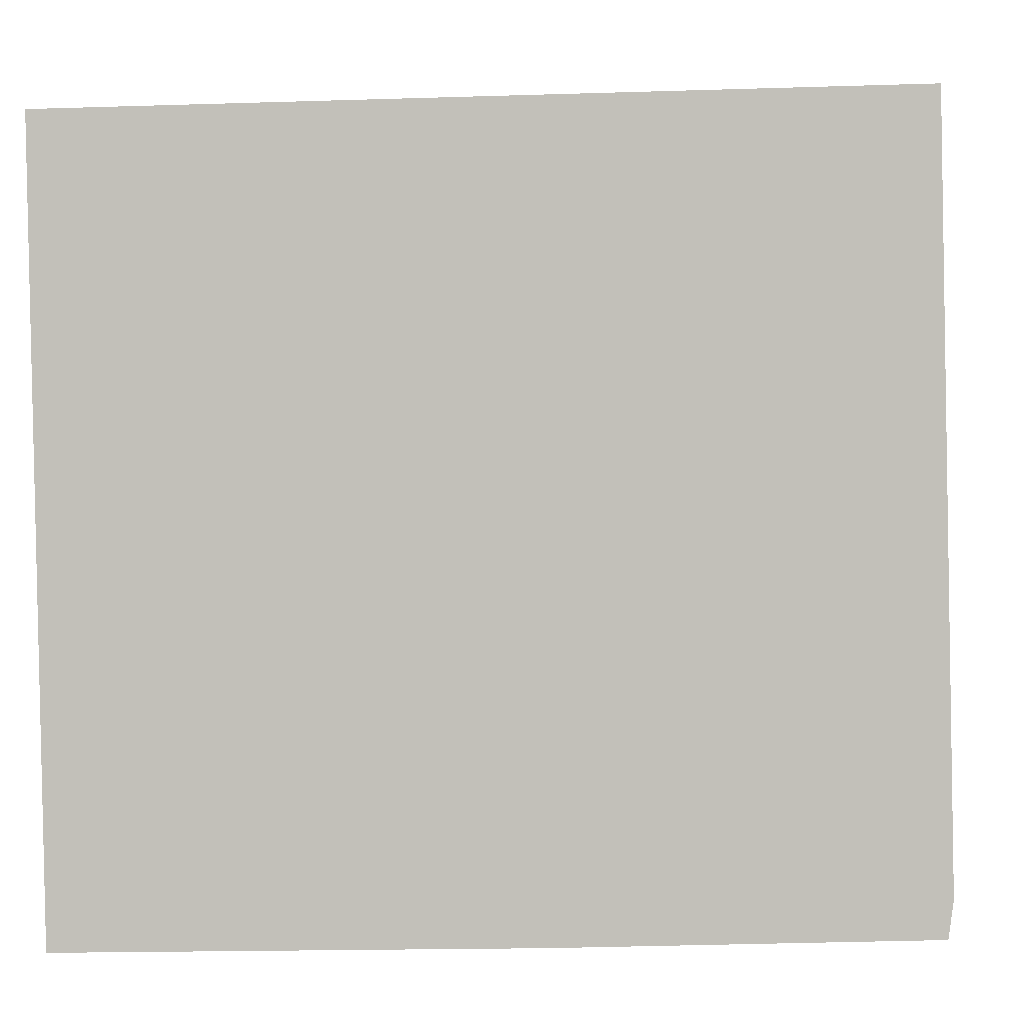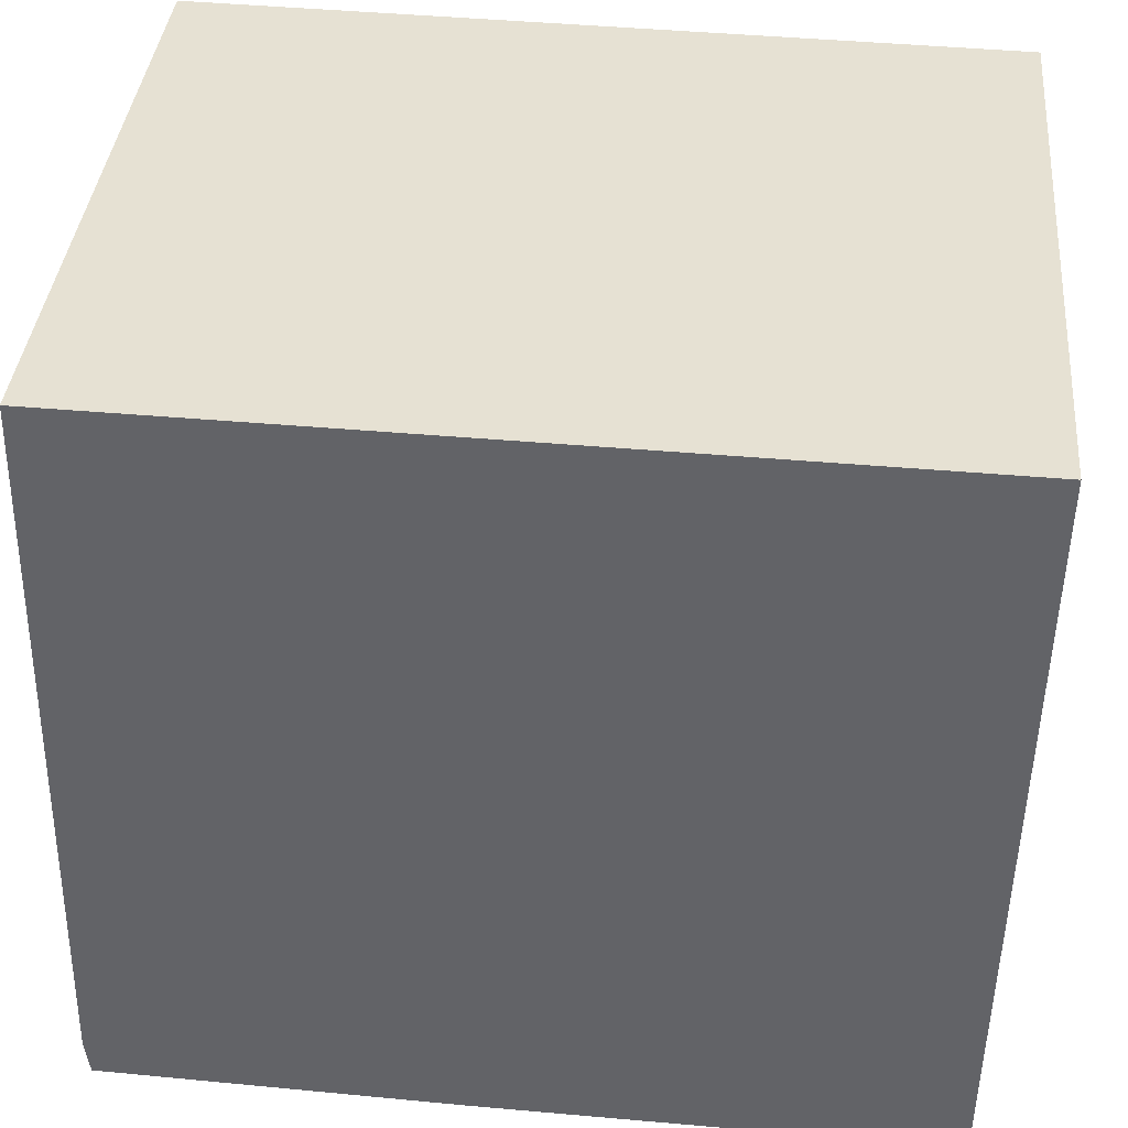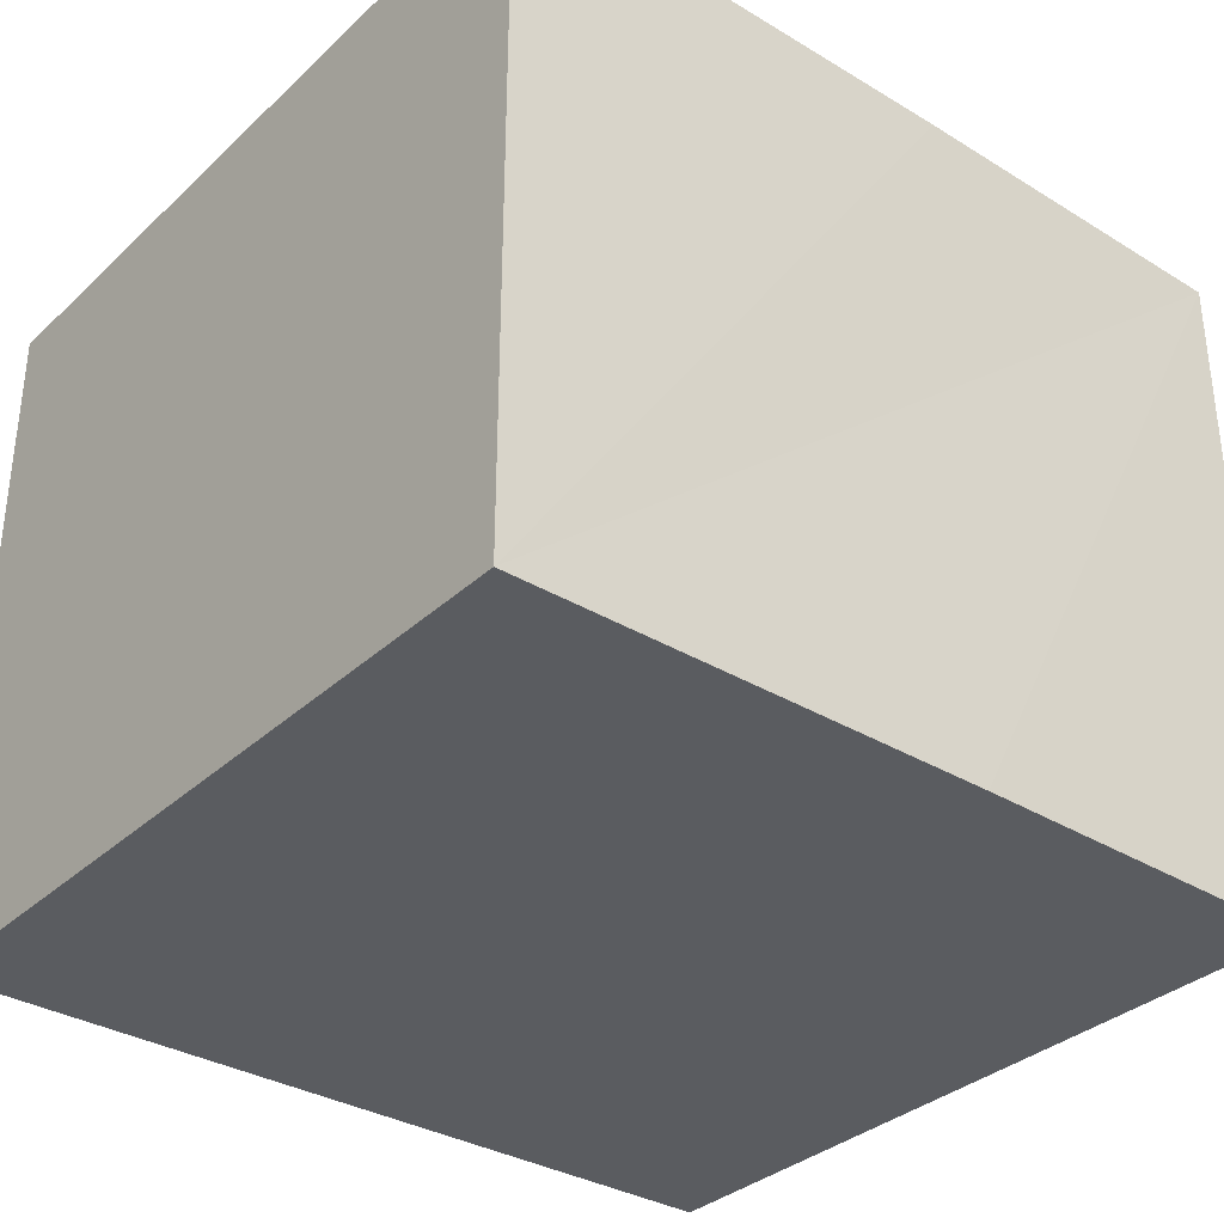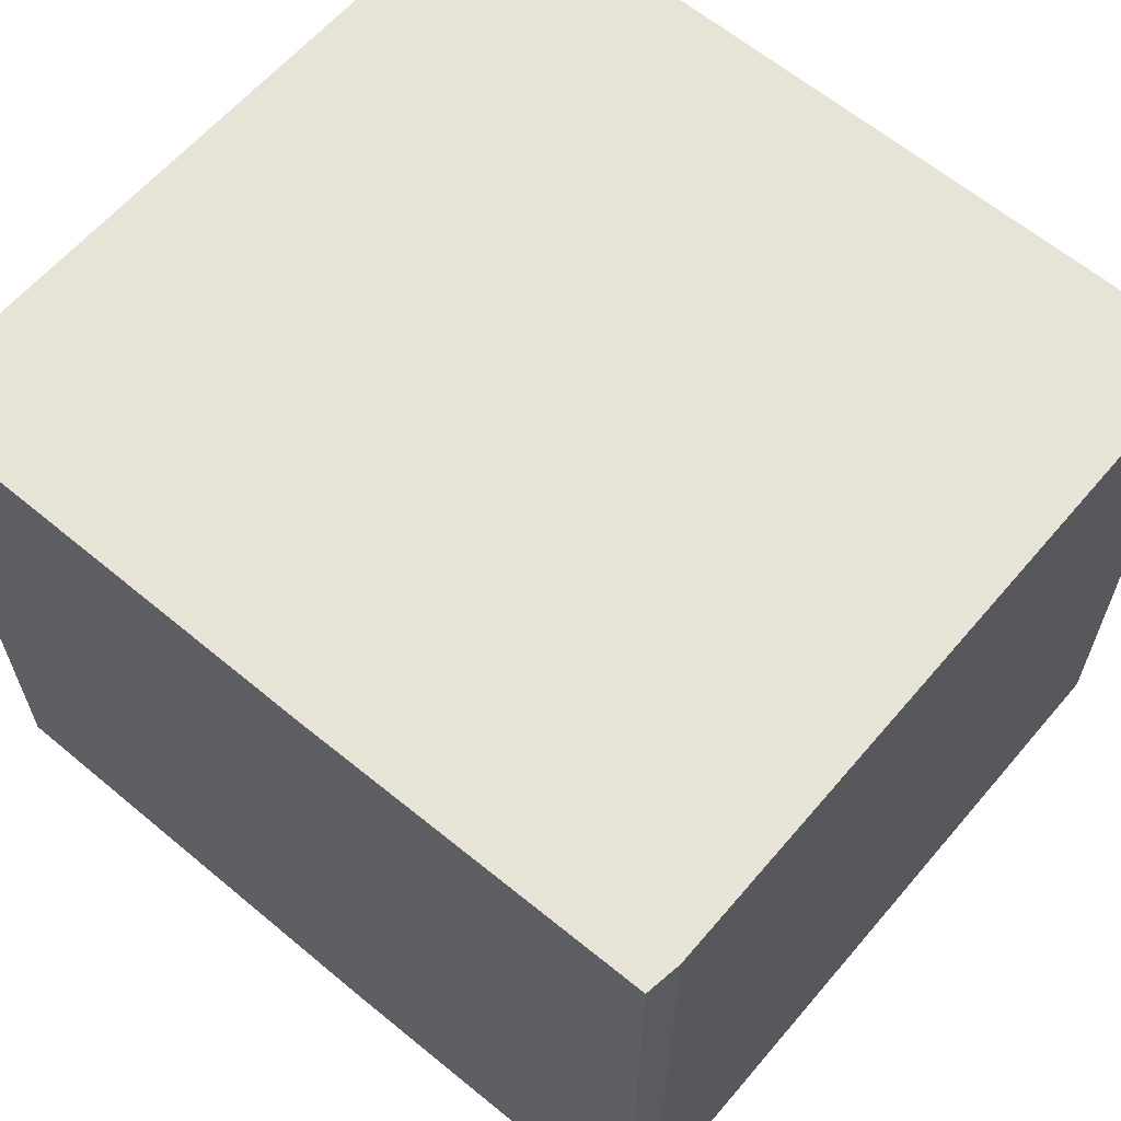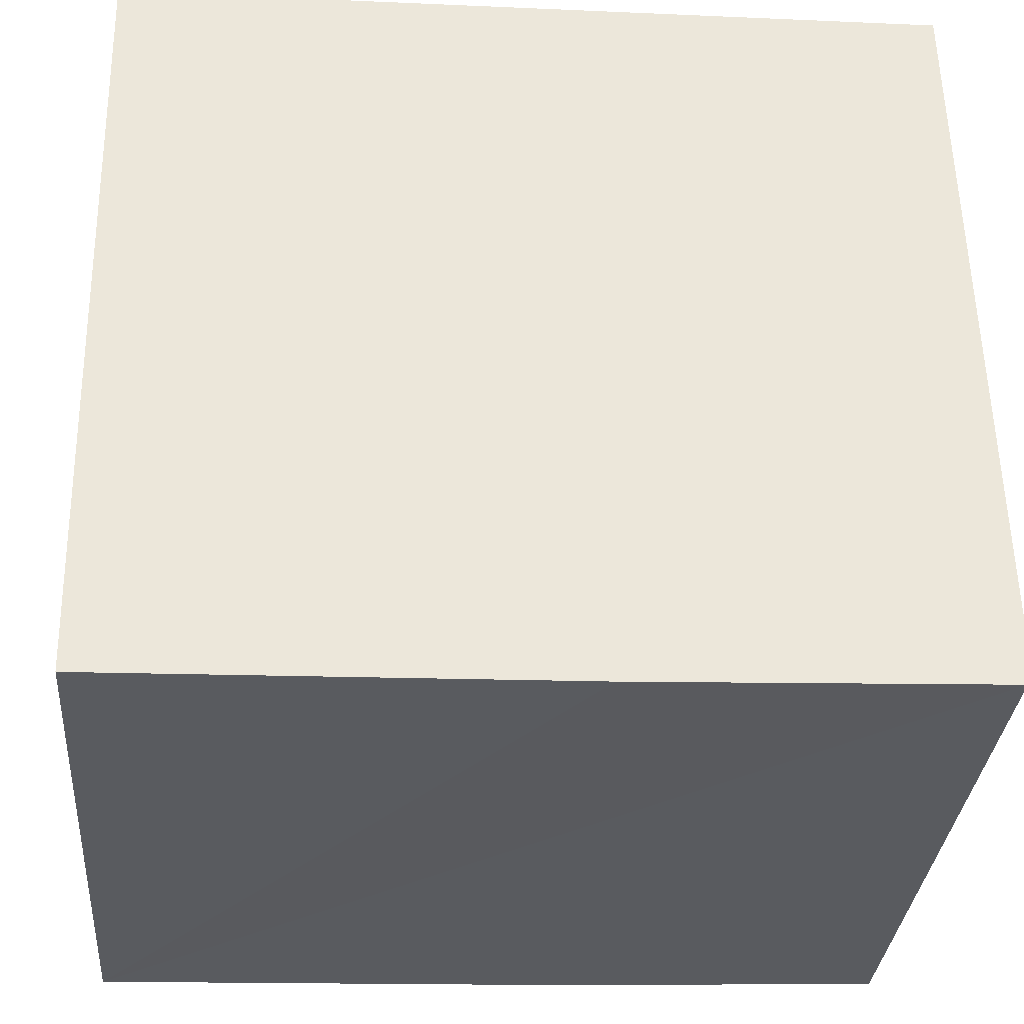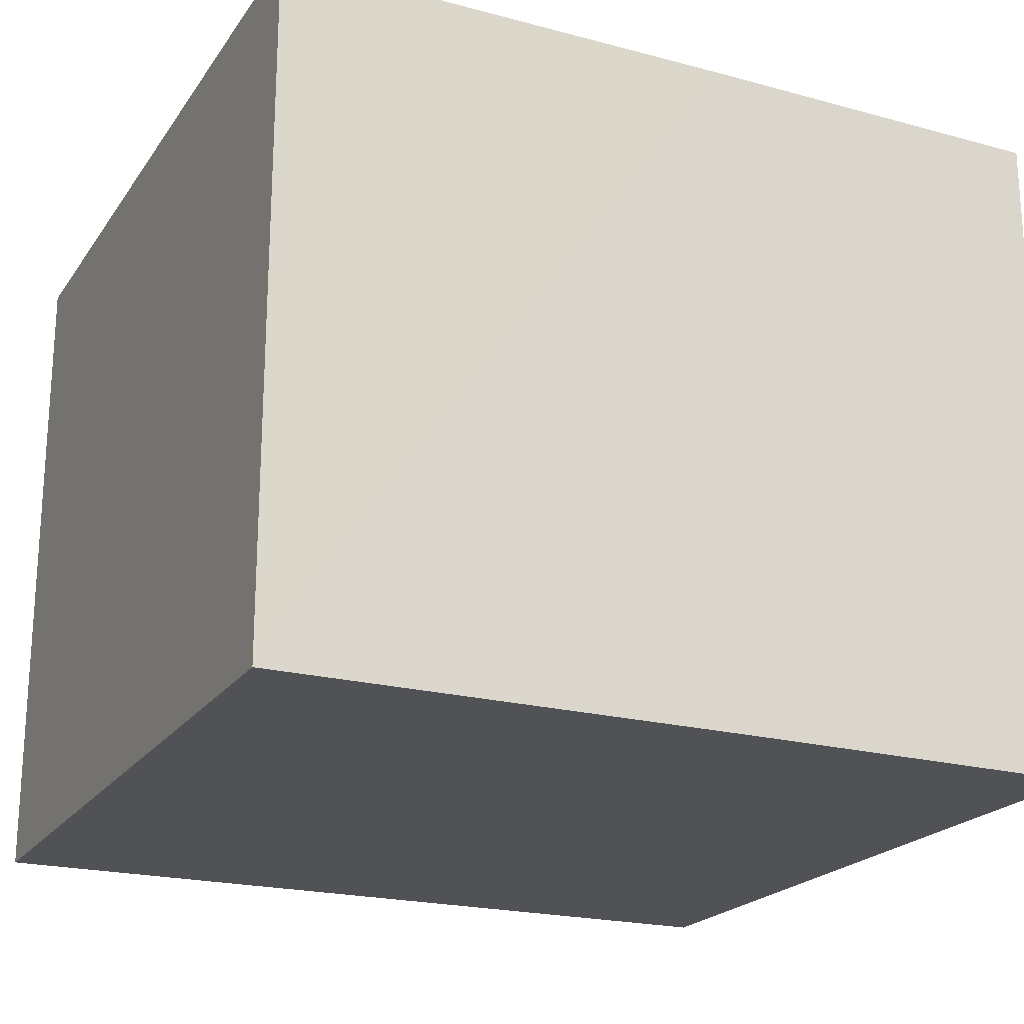
<metadata>
{"format":"obj","ext":"obj","renderer":"f3d","projection":"perspective","resolution":1024,"background":"white","views":[{"elev":2.2,"azim":-176.1,"up":"+Z"},{"elev":38.4,"azim":5.2,"up":"+Z"},{"elev":-33.8,"azim":142.1,"up":"+Y"},{"elev":62.2,"azim":-138.4,"up":"+Y"},{"elev":-32.6,"azim":175.4,"up":"+Z"},{"elev":-21.2,"azim":156.0,"up":"+Y"}]}
</metadata>
<code>
v  0 12.67 7.757e-16
v  6.719 12.67 -0.906
v  0.088 12.67 -0.672
v  0.304 12.67 13.61
v  15.29 12.67 -1.113
v  15.45 12.67 -1.117
v  8.781 12.67 13.44
v  15.44 12.67 13.32
v  15.7 12.67 13.31
v  15.45 6.84e-17 -1.117
v  15.29 6.815e-17 -1.113
v  6.719 5.548e-17 -0.906
v  0.088 4.115e-17 -0.672
v  0 0 0
v  0.304 -8.332e-16 13.61
v  8.781 -8.232e-16 13.44
v  15.7 -8.151e-16 13.31
v  15.44 -8.154e-16 13.32
g defaultobject
f 1 2 3
f 2 1 4
f 2 4 5
f 5 4 6
f 6 4 7
f 6 7 8
f 6 8 9
f 10 5 6
f 5 10 2
f 2 10 3
f 3 10 11
f 3 11 12
f 3 12 13
f 13 1 3
f 1 13 14
f 14 4 1
f 4 14 15
f 15 7 4
f 7 15 8
f 8 15 16
f 8 16 9
f 9 16 17
f 17 16 18
f 17 6 9
f 6 17 10
f 12 14 13
f 14 12 15
f 15 12 11
f 15 11 10
f 15 10 16
f 16 10 18
f 18 10 17

</code>
